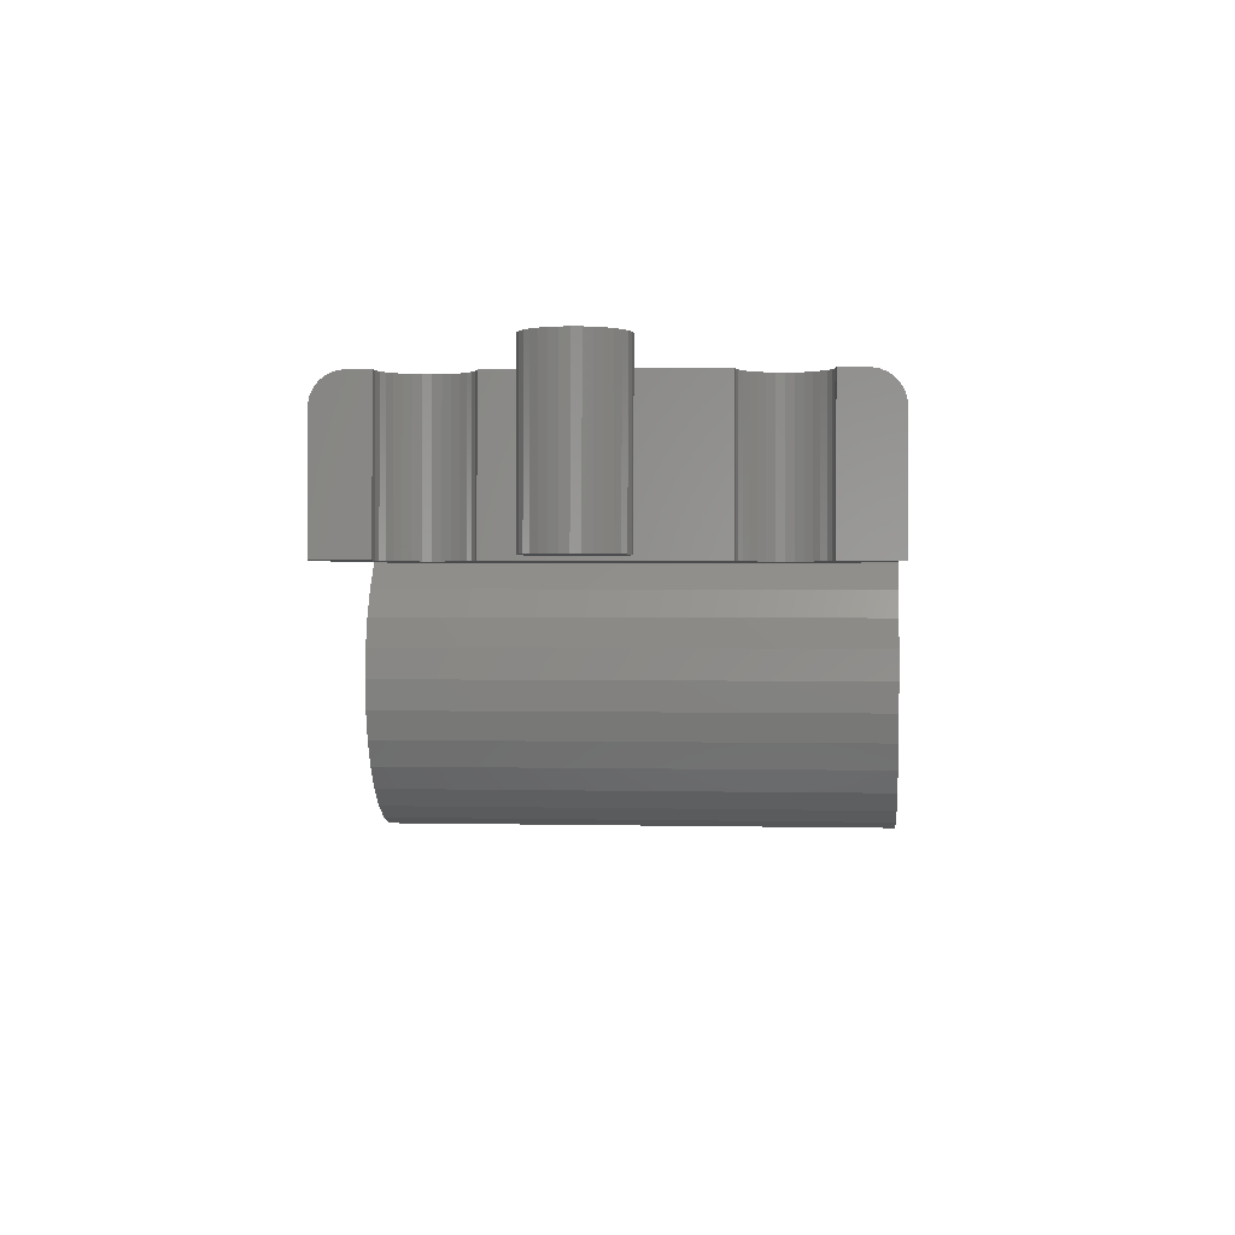
<metadata>
{"format":"stl","ext":"stl","renderer":"f3d","projection":"perspective","resolution":1024,"background":"white","views":[{"elev":1.4,"azim":95.1,"up":"+Z"}]}
</metadata>
<code>
# stl→obj: 380 verts, 748 faces
v 0.6369 -0.2809 0.2639
v 0.6447 -0.2831 0.2641
v 0.6528 -0.2837 0.2643
v 0.6609 -0.2827 0.2645
v 0.6686 -0.2801 0.2647
v 0.6296 -0.2773 0.2637
v 0.6756 -0.2761 0.2649
v 0.6232 -0.2723 0.2636
v 0.6818 -0.2708 0.265
v 0.6179 -0.2661 0.2634
v 0.6868 -0.2644 0.2651
v 0.6139 -0.259 0.2633
v 0.6904 -0.2572 0.2652
v 0.6114 -0.2513 0.2633
v 0.6926 -0.2493 0.2653
v 0.6897 -0.2255 0.2652
v 0.6131 -0.2273 0.2633
v 0.6922 -0.2332 0.2653
v 0.6168 -0.2201 0.2634
v 0.6857 -0.2184 0.2651
v 0.6218 -0.2137 0.2635
v 0.6804 -0.2122 0.265
v 0.6279 -0.2084 0.2637
v 0.6739 -0.2072 0.2648
v 0.635 -0.2044 0.2639
v 0.6667 -0.2036 0.2646
v 0.6427 -0.2018 0.264
v 0.6508 -0.2008 0.2642
v 0.6589 -0.2014 0.2644
v 0.611 -0.2352 0.2633
v 0.6104 -0.2433 0.2633
v 0.6932 -0.2412 0.2653
v 0.6566 -0.2837 0.1081
v 0.6485 -0.2831 0.1079
v 0.6407 -0.2809 0.1077
v 0.6647 -0.2827 0.1083
v 0.6724 -0.2801 0.1085
v 0.6334 -0.2773 0.1075
v 0.6795 -0.2761 0.1087
v 0.627 -0.2723 0.1074
v 0.6856 -0.2708 0.1088
v 0.6217 -0.2661 0.1072
v 0.6906 -0.2644 0.1089
v 0.6177 -0.259 0.1071
v 0.6943 -0.2572 0.109
v 0.6152 -0.2513 0.1071
v 0.6964 -0.2493 0.1091
v 0.696 -0.2332 0.1091
v 0.617 -0.2273 0.1071
v 0.6935 -0.2255 0.109
v 0.6206 -0.2201 0.1072
v 0.6895 -0.2184 0.1089
v 0.6256 -0.2137 0.1073
v 0.6842 -0.2122 0.1088
v 0.6318 -0.2084 0.1075
v 0.6778 -0.2072 0.1086
v 0.6388 -0.2044 0.1077
v 0.6705 -0.2036 0.1084
v 0.6465 -0.2018 0.1078
v 0.6546 -0.2008 0.108
v 0.6627 -0.2014 0.1082
v 0.697 -0.2412 0.1091
v 0.6142 -0.2433 0.1071
v 0.6148 -0.2352 0.1071
v 0.3758 -0.4295 0.2598
v 0.3437 -0.4298 0.259
v 0.3833 -0.4333 0.26
v 0.3691 -0.4243 0.2596
v 0.3372 -0.4183 0.2588
v 0.3636 -0.4179 0.2595
v 0.3594 -0.4105 0.2594
v 0.3331 -0.4058 0.2587
v 0.3568 -0.4025 0.2593
v 0.3557 -0.3941 0.2593
v 0.3846 -0.1397 0.26
v 0.3676 -0.3633 0.2596
v 0.374 -0.3578 0.2598
v 0.3533 -0.08434 0.2592
v 0.3252 -0.08761 0.2586
v 0.3512 -0.09211 0.2592
v 0.3288 -0.07487 0.2586
v 0.3569 -0.07714 0.2593
v 0.3619 -0.07079 0.2595
v 0.3347 -0.06306 0.2588
v 0.368 -0.06552 0.2596
v 0.375 -0.06155 0.2598
v 0.3243 -0.1008 0.2585
v 0.3314 -0.3926 0.2587
v 0.3516 -0.1081 0.2592
v 0.3506 -0.1001 0.2592
v 0.3999 -0.4362 0.2604
v 0.3523 -0.4398 0.2592
v 0.3628 -0.448 0.2595
v 0.3746 -0.4539 0.2598
v 0.3873 -0.4574 0.2601
v 0.4005 -0.4584 0.2604
v 0.3915 -0.4356 0.2602
v 0.3927 -0.1402 0.2602
v 0.3814 -0.3536 0.2599
v 0.3894 -0.3509 0.2601
v 0.3978 -0.3499 0.2603
v 0.3564 -0.3857 0.2593
v 0.3586 -0.3775 0.2594
v 0.3624 -0.37 0.2595
v 0.3769 -0.1375 0.2598
v 0.3697 -0.1339 0.2596
v 0.3633 -0.1289 0.2595
v 0.3581 -0.1228 0.2594
v 0.3541 -0.1158 0.2593
v 0.3907 -0.05803 0.2602
v 0.39 -0.03173 0.2601
v 0.3769 -0.03334 0.2598
v 0.3643 -0.03749 0.2595
v 0.3528 -0.04401 0.2592
v 0.3428 -0.05264 0.259
v 0.3827 -0.05902 0.26
v 0.301 -0.3934 0.2267
v 0.2938 -0.1016 0.2265
v 0.304 -0.3934 0.1017
v 0.2969 -0.1016 0.1016
v 0.3033 -0.4126 0.2268
v 0.3064 -0.4126 0.1018
v 0.3094 -0.431 0.2269
v 0.3125 -0.431 0.1019
v 0.3189 -0.4478 0.2271
v 0.322 -0.4478 0.1022
v 0.3316 -0.4625 0.2275
v 0.3346 -0.4625 0.1025
v 0.3468 -0.4744 0.2278
v 0.3499 -0.4744 0.1029
v 0.3641 -0.4831 0.2283
v 0.3672 -0.4831 0.1033
v 0.3827 -0.4882 0.2287
v 0.3858 -0.4882 0.1037
v 0.402 -0.4896 0.2292
v 0.4051 -0.4896 0.1042
v 0.4017 -0.4882 0.2387
v 0.4019 -0.4893 0.2339
v 0.4038 -0.4362 0.1042
v 0.4006 -0.4633 0.26
v 0.4008 -0.4681 0.2589
v 0.4009 -0.4726 0.257
v 0.4011 -0.4768 0.2544
v 0.4013 -0.4806 0.2512
v 0.4014 -0.4838 0.2474
v 0.4016 -0.4863 0.2432
v 0.3945 -0.05803 0.104
v 0.3931 -0.0004862 0.1039
v 0.3899 -0.02683 0.2598
v 0.3897 -0.006372 0.2471
v 0.3897 -0.009557 0.2509
v 0.3897 -0.01329 0.2541
v 0.3897 -0.01749 0.2567
v 0.3898 -0.02204 0.2586
v 0.39 -0.0004862 0.2289
v 0.3899 -0.000838 0.2336
v 0.3898 -0.001957 0.2384
v 0.3897 -0.003817 0.2429
v 0.3708 -0.002854 0.2284
v 0.3739 -0.002854 0.1035
v 0.3525 -0.008923 0.228
v 0.3555 -0.008923 0.103
v 0.3356 -0.01846 0.2276
v 0.3387 -0.01846 0.1026
v 0.321 -0.03109 0.2272
v 0.324 -0.03109 0.1022
v 0.3091 -0.04634 0.2269
v 0.3122 -0.04634 0.1019
v 0.3004 -0.06362 0.2267
v 0.3035 -0.06362 0.1017
v 0.2952 -0.08227 0.2266
v 0.2983 -0.08227 0.1016
v 0.3863 -0.4634 0.2595
v 0.3827 -0.4876 0.2348
v 0.3828 -0.4859 0.2407
v 0.3832 -0.483 0.2461
v 0.3845 -0.4745 0.2547
v 0.3853 -0.4692 0.2577
v 0.3014 -0.3934 0.2328
v 0.3038 -0.4125 0.2329
v 0.3031 -0.3934 0.2387
v 0.3054 -0.4121 0.2388
v 0.3058 -0.3933 0.2442
v 0.308 -0.4115 0.2442
v 0.3096 -0.3932 0.249
v 0.3117 -0.4106 0.2491
v 0.3142 -0.3931 0.253
v 0.3162 -0.4096 0.2531
v 0.3195 -0.3929 0.256
v 0.3214 -0.4084 0.2561
v 0.3254 -0.3928 0.258
v 0.3271 -0.4071 0.258
v 0.3838 -0.4792 0.2508
v 0.3642 -0.4825 0.2344
v 0.3647 -0.4808 0.2402
v 0.3656 -0.4782 0.2457
v 0.3668 -0.4745 0.2504
v 0.3684 -0.4701 0.2543
v 0.3703 -0.4651 0.2573
v 0.3724 -0.4596 0.2591
v 0.347 -0.4739 0.2339
v 0.3478 -0.4724 0.2398
v 0.3492 -0.4699 0.2453
v 0.3512 -0.4666 0.25
v 0.3536 -0.4626 0.254
v 0.3564 -0.4581 0.2569
v 0.3595 -0.4531 0.2588
v 0.3318 -0.462 0.2336
v 0.3329 -0.4607 0.2394
v 0.3348 -0.4587 0.2449
v 0.3373 -0.4558 0.2497
v 0.3405 -0.4524 0.2537
v 0.3442 -0.4485 0.2566
v 0.3482 -0.4442 0.2585
v 0.3193 -0.4475 0.2332
v 0.3206 -0.4464 0.2391
v 0.3228 -0.4448 0.2446
v 0.3259 -0.4425 0.2494
v 0.3296 -0.4398 0.2534
v 0.334 -0.4367 0.2564
v 0.3387 -0.4333 0.2583
v 0.3098 -0.4307 0.233
v 0.3113 -0.43 0.2389
v 0.3138 -0.4289 0.2444
v 0.3172 -0.4273 0.2492
v 0.3215 -0.4254 0.2532
v 0.3263 -0.4232 0.2562
v 0.3316 -0.4208 0.2581
v 0.3708 -0.00344 0.2345
v 0.371 -0.005175 0.2404
v 0.3715 -0.007993 0.2458
v 0.3723 -0.01178 0.2506
v 0.3732 -0.01641 0.2545
v 0.3743 -0.02168 0.2574
v 0.3756 -0.0274 0.2592
v 0.2957 -0.08237 0.2327
v 0.2943 -0.1015 0.2326
v 0.2973 -0.08268 0.2386
v 0.2959 -0.1015 0.2385
v 0.3 -0.08317 0.244
v 0.2986 -0.1014 0.244
v 0.3037 -0.08383 0.2489
v 0.3024 -0.1013 0.2488
v 0.3083 -0.08464 0.2529
v 0.307 -0.1012 0.2528
v 0.3135 -0.08557 0.2559
v 0.3124 -0.1011 0.2559
v 0.3193 -0.08657 0.2578
v 0.3182 -0.1009 0.2578
v 0.3008 -0.06384 0.2328
v 0.3023 -0.06448 0.2387
v 0.3049 -0.06552 0.2442
v 0.3084 -0.06692 0.249
v 0.3127 -0.06862 0.253
v 0.3177 -0.07057 0.256
v 0.3231 -0.07268 0.2579
v 0.3094 -0.04667 0.233
v 0.3108 -0.04762 0.2389
v 0.3131 -0.04916 0.2444
v 0.3163 -0.05124 0.2492
v 0.3202 -0.05378 0.2532
v 0.3247 -0.05667 0.2562
v 0.3296 -0.0598 0.2581
v 0.3213 -0.03151 0.2333
v 0.3224 -0.03273 0.2392
v 0.3244 -0.03473 0.2446
v 0.3271 -0.03741 0.2494
v 0.3304 -0.04067 0.2534
v 0.3342 -0.0444 0.2564
v 0.3384 -0.04844 0.2583
v 0.3358 -0.01895 0.2337
v 0.3367 -0.0204 0.2395
v 0.3382 -0.02276 0.245
v 0.3404 -0.02594 0.2498
v 0.343 -0.02981 0.2537
v 0.346 -0.03423 0.2567
v 0.3494 -0.03902 0.2585
v 0.3525 -0.009472 0.2341
v 0.3531 -0.0111 0.2399
v 0.3542 -0.01374 0.2454
v 0.3556 -0.01729 0.2501
v 0.3574 -0.02162 0.2541
v 0.3596 -0.02656 0.257
v 0.3619 -0.03192 0.2589
v 0.3571 -0.08434 0.103
v 0.355 -0.09211 0.103
v 0.3608 -0.07714 0.1031
v 0.3657 -0.07079 0.1033
v 0.3718 -0.06552 0.1034
v 0.3788 -0.06155 0.1036
v 0.3544 -0.1001 0.103
v 0.3554 -0.1081 0.103
v 0.3872 -0.4333 0.1038
v 0.3953 -0.4356 0.104
v 0.3674 -0.4179 0.1033
v 0.373 -0.4243 0.1034
v 0.3796 -0.4295 0.1036
v 0.3596 -0.3941 0.1031
v 0.3606 -0.4025 0.1031
v 0.3633 -0.4105 0.1032
v 0.3965 -0.1402 0.104
v 0.4017 -0.3499 0.1041
v 0.3933 -0.3509 0.1039
v 0.3852 -0.3536 0.1037
v 0.3779 -0.3578 0.1036
v 0.3885 -0.1397 0.1038
v 0.3579 -0.1158 0.1031
v 0.3619 -0.1228 0.1032
v 0.3672 -0.1289 0.1033
v 0.3735 -0.1339 0.1034
v 0.3807 -0.1375 0.1036
v 0.3715 -0.3633 0.1034
v 0.3662 -0.37 0.1033
v 0.3624 -0.3775 0.1032
v 0.3602 -0.3857 0.1031
v 0.3865 -0.05902 0.1038
v -0.02926 -0.4922 0.1409
v 0.02926 -0.4922 0.1409
v 4.592e-18 -0.4922 0.1437
v -0.0574 -0.4922 0.1323
v 0.0574 -0.4922 0.1323
v 0.0574 -0.4922 -0.1448
v -0.02926 -0.4922 -0.1534
v 0.02926 -0.4922 -0.1534
v -5.052e-17 -0.4922 -0.1562
v 0.08334 -0.4922 0.1185
v -0.08334 -0.4922 0.1185
v 0.1061 -0.4922 0.09982
v -0.1061 -0.4922 0.09982
v 0.1247 -0.4922 0.07709
v -0.1247 -0.4922 0.07709
v 0.1386 -0.4922 0.05115
v -0.1386 -0.4922 0.05115
v 0.1471 -0.4922 0.02301
v -0.1471 -0.4922 0.02301
v 0.15 -0.4922 -0.00625
v -0.15 -0.4922 -0.00625
v 0.1471 -0.4922 -0.03551
v -0.1471 -0.4922 -0.03551
v 0.1386 -0.4922 -0.06365
v -0.1386 -0.4922 -0.06365
v 0.1247 -0.4922 -0.08959
v -0.1247 -0.4922 -0.08959
v 0.1061 -0.4922 -0.1123
v -0.1061 -0.4922 -0.1123
v 0.08334 -0.4922 -0.131
v -0.08334 -0.4922 -0.131
v -0.0574 -0.4922 -0.1448
v 4.592e-18 8.327e-18 0.1437
v 0.02926 8.167e-18 0.1409
v -0.02926 8.167e-18 0.1409
v -0.0574 7.693e-18 0.1323
v 0.0574 7.693e-18 0.1323
v 0.02926 -8.167e-18 -0.1534
v -0.02926 -8.167e-18 -0.1534
v 0.0574 -7.693e-18 -0.1448
v -5.052e-17 -8.327e-18 -0.1562
v -0.0574 -7.693e-18 -0.1448
v -0.08334 -6.923e-18 -0.131
v 0.08334 -6.923e-18 -0.131
v -0.1061 -5.888e-18 -0.1123
v 0.1061 -5.888e-18 -0.1123
v -0.1247 -4.626e-18 -0.08959
v 0.1247 -4.626e-18 -0.08959
v -0.1386 -3.186e-18 -0.06365
v 0.1386 -3.186e-18 -0.06365
v -0.1471 -1.624e-18 -0.03551
v 0.1471 -1.624e-18 -0.03551
v -0.15 1.53e-33 -0.00625
v 0.15 0 -0.00625
v -0.1471 1.624e-18 0.02301
v 0.1471 1.624e-18 0.02301
v -0.1386 3.186e-18 0.05115
v 0.1386 3.186e-18 0.05115
v -0.1247 4.626e-18 0.07709
v 0.1247 4.626e-18 0.07709
v -0.1061 5.888e-18 0.09982
v 0.1061 5.888e-18 0.09982
v -0.08334 6.923e-18 0.1185
v 0.08334 6.923e-18 0.1185
f 1 2 3
f 1 3 4
f 5 1 4
f 6 1 5
f 7 6 5
f 8 6 7
f 9 8 7
f 10 8 9
f 11 10 9
f 12 10 11
f 13 12 11
f 14 12 13
f 15 14 13
f 16 17 18
f 19 17 16
f 20 19 16
f 21 19 20
f 22 21 20
f 23 21 22
f 24 23 22
f 25 23 24
f 26 25 24
f 27 25 26
f 28 27 26
f 29 28 26
f 17 30 18
f 18 30 31
f 18 31 32
f 32 31 14
f 32 14 15
f 33 34 35
f 36 33 35
f 36 35 37
f 37 35 38
f 37 38 39
f 39 38 40
f 39 40 41
f 41 40 42
f 41 42 43
f 43 42 44
f 43 44 45
f 45 44 46
f 45 46 47
f 48 49 50
f 50 49 51
f 50 51 52
f 52 51 53
f 52 53 54
f 54 53 55
f 54 55 56
f 56 55 57
f 56 57 58
f 58 57 59
f 58 59 60
f 58 60 61
f 47 46 62
f 62 46 63
f 62 63 48
f 48 63 64
f 48 64 49
f 32 62 18
f 18 62 48
f 18 48 16
f 16 48 50
f 16 50 20
f 20 50 52
f 20 52 22
f 22 52 54
f 22 54 24
f 24 54 56
f 24 56 26
f 26 56 58
f 26 58 29
f 29 58 61
f 29 61 28
f 28 61 60
f 28 60 27
f 27 60 59
f 27 59 25
f 25 59 57
f 25 57 23
f 23 57 55
f 23 55 21
f 21 55 53
f 21 53 19
f 19 53 51
f 19 51 17
f 17 51 49
f 17 49 30
f 30 49 64
f 30 64 31
f 31 64 63
f 31 63 14
f 14 63 46
f 14 46 12
f 12 46 44
f 12 44 10
f 10 44 42
f 10 42 8
f 8 42 40
f 8 40 6
f 6 40 38
f 6 38 1
f 1 38 35
f 1 35 2
f 2 35 34
f 2 34 3
f 3 34 33
f 3 33 4
f 4 33 36
f 4 36 5
f 5 36 37
f 5 37 7
f 7 37 39
f 7 39 9
f 9 39 41
f 9 41 11
f 11 41 43
f 11 43 13
f 13 43 45
f 13 45 15
f 15 45 47
f 15 47 32
f 32 47 62
f 65 66 67
f 66 65 68
f 68 69 66
f 70 69 68
f 69 70 71
f 71 72 69
f 73 72 71
f 72 73 74
f 75 76 77
f 78 79 80
f 81 79 78
f 78 82 81
f 81 82 83
f 83 84 81
f 84 83 85
f 86 84 85
f 87 88 89
f 87 89 90
f 87 90 80
f 87 80 79
f 91 92 93
f 91 93 94
f 91 94 95
f 91 95 96
f 92 91 97
f 92 97 67
f 92 67 66
f 98 75 77
f 98 77 99
f 98 99 100
f 98 100 101
f 88 72 74
f 88 74 102
f 88 102 103
f 88 103 104
f 88 104 76
f 88 76 75
f 88 75 105
f 88 105 106
f 88 106 107
f 88 107 108
f 88 108 109
f 88 109 89
f 110 111 112
f 110 112 113
f 110 113 114
f 110 114 115
f 115 84 86
f 115 86 116
f 115 116 110
f 117 118 119
f 119 118 120
f 117 119 121
f 121 119 122
f 121 122 123
f 123 122 124
f 123 124 125
f 125 124 126
f 125 126 127
f 127 126 128
f 127 128 129
f 129 128 130
f 129 130 131
f 131 130 132
f 131 132 133
f 133 132 134
f 133 134 135
f 135 134 136
f 137 138 135
f 136 139 91
f 136 91 96
f 136 96 140
f 136 140 141
f 136 141 142
f 136 142 143
f 136 143 144
f 136 144 145
f 136 145 146
f 136 146 137
f 136 137 135
f 147 148 149
f 147 149 111
f 147 111 110
f 150 151 152
f 150 152 153
f 150 153 154
f 150 154 149
f 149 148 155
f 149 155 156
f 149 156 157
f 149 157 158
f 149 158 150
f 155 148 159
f 159 148 160
f 159 160 161
f 161 160 162
f 161 162 163
f 163 162 164
f 163 164 165
f 165 164 166
f 165 166 167
f 167 166 168
f 167 168 169
f 169 168 170
f 169 170 171
f 171 170 172
f 171 172 118
f 118 172 120
f 96 173 140
f 96 95 173
f 135 138 133
f 133 138 174
f 174 138 137
f 174 137 175
f 137 146 175
f 176 175 146
f 146 145 176
f 176 145 144
f 177 143 142
f 177 142 178
f 142 141 178
f 173 178 141
f 141 140 173
f 117 121 179
f 179 121 180
f 179 180 181
f 181 180 182
f 181 182 183
f 183 182 184
f 183 184 185
f 185 184 186
f 185 186 187
f 187 186 188
f 187 188 189
f 189 188 190
f 189 190 191
f 191 190 192
f 191 192 88
f 88 192 72
f 143 177 144
f 144 177 193
f 144 193 176
f 131 133 194
f 194 133 174
f 194 174 195
f 195 174 175
f 195 175 196
f 196 175 176
f 196 176 197
f 197 176 193
f 197 193 198
f 198 193 177
f 198 177 199
f 199 177 178
f 199 178 200
f 200 178 173
f 200 173 94
f 94 173 95
f 129 131 201
f 201 131 194
f 201 194 202
f 202 194 195
f 202 195 203
f 203 195 196
f 203 196 204
f 204 196 197
f 204 197 205
f 205 197 198
f 205 198 206
f 206 198 199
f 206 199 207
f 207 199 200
f 207 200 93
f 93 200 94
f 127 129 208
f 208 129 201
f 208 201 209
f 209 201 202
f 209 202 210
f 210 202 203
f 210 203 211
f 211 203 204
f 211 204 212
f 212 204 205
f 212 205 213
f 213 205 206
f 213 206 214
f 214 206 207
f 214 207 92
f 92 207 93
f 125 127 215
f 215 127 208
f 215 208 216
f 216 208 209
f 216 209 217
f 217 209 210
f 217 210 218
f 218 210 211
f 218 211 219
f 219 211 212
f 219 212 220
f 220 212 213
f 220 213 221
f 221 213 214
f 221 214 66
f 66 214 92
f 123 125 222
f 222 125 215
f 222 215 223
f 223 215 216
f 223 216 224
f 224 216 217
f 224 217 225
f 225 217 218
f 225 218 226
f 226 218 219
f 226 219 227
f 227 219 220
f 227 220 228
f 228 220 221
f 228 221 69
f 69 221 66
f 121 123 180
f 180 123 222
f 180 222 182
f 182 222 223
f 182 223 184
f 184 223 224
f 184 224 186
f 186 224 225
f 186 225 188
f 188 225 226
f 188 226 190
f 190 226 227
f 190 227 192
f 192 227 228
f 192 228 72
f 72 228 69
f 155 159 156
f 159 229 156
f 157 156 229
f 229 230 157
f 157 230 158
f 158 230 231
f 158 231 150
f 150 231 232
f 153 152 233
f 233 234 153
f 153 234 154
f 154 234 235
f 154 235 149
f 149 235 112
f 111 149 112
f 233 152 232
f 232 152 151
f 232 151 150
f 171 118 236
f 236 118 237
f 236 237 238
f 238 237 239
f 238 239 240
f 240 239 241
f 240 241 242
f 242 241 243
f 242 243 244
f 244 243 245
f 244 245 246
f 246 245 247
f 246 247 248
f 248 247 249
f 248 249 79
f 79 249 87
f 169 171 250
f 250 171 236
f 250 236 251
f 251 236 238
f 251 238 252
f 252 238 240
f 252 240 253
f 253 240 242
f 253 242 254
f 254 242 244
f 254 244 255
f 255 244 246
f 255 246 256
f 256 246 248
f 256 248 81
f 81 248 79
f 167 169 257
f 257 169 250
f 257 250 258
f 258 250 251
f 258 251 259
f 259 251 252
f 259 252 260
f 260 252 253
f 260 253 261
f 261 253 254
f 261 254 262
f 262 254 255
f 262 255 263
f 263 255 256
f 263 256 84
f 84 256 81
f 165 167 264
f 264 167 257
f 264 257 265
f 265 257 258
f 265 258 266
f 266 258 259
f 266 259 267
f 267 259 260
f 267 260 268
f 268 260 261
f 268 261 269
f 269 261 262
f 269 262 270
f 270 262 263
f 270 263 115
f 115 263 84
f 163 165 271
f 271 165 264
f 271 264 272
f 272 264 265
f 272 265 273
f 273 265 266
f 273 266 274
f 274 266 267
f 274 267 275
f 275 267 268
f 275 268 276
f 276 268 269
f 276 269 277
f 277 269 270
f 277 270 114
f 114 270 115
f 161 163 278
f 278 163 271
f 278 271 279
f 279 271 272
f 279 272 280
f 280 272 273
f 280 273 281
f 281 273 274
f 281 274 282
f 282 274 275
f 282 275 283
f 283 275 276
f 283 276 284
f 284 276 277
f 284 277 113
f 113 277 114
f 159 161 229
f 229 161 278
f 229 278 230
f 230 278 279
f 230 279 231
f 231 279 280
f 231 280 232
f 232 280 281
f 232 281 233
f 233 281 282
f 233 282 234
f 234 282 283
f 234 283 235
f 235 283 284
f 235 284 112
f 112 284 113
f 88 87 191
f 191 87 249
f 191 249 189
f 189 249 247
f 189 247 187
f 187 247 245
f 187 245 185
f 185 245 243
f 185 243 183
f 183 243 241
f 183 241 181
f 181 241 239
f 181 239 179
f 179 239 237
f 179 237 117
f 117 237 118
f 172 285 286
f 287 285 172
f 172 170 287
f 288 287 170
f 289 288 170
f 289 170 290
f 120 172 286
f 120 286 291
f 120 291 292
f 120 292 119
f 139 136 134
f 139 134 132
f 139 132 130
f 139 130 128
f 139 128 126
f 126 124 293
f 126 293 294
f 126 294 139
f 124 122 295
f 124 295 296
f 124 296 297
f 124 297 293
f 122 119 298
f 122 298 299
f 122 299 300
f 122 300 295
f 301 302 303
f 301 303 304
f 301 304 305
f 301 305 306
f 119 292 307
f 119 307 308
f 119 308 309
f 119 309 310
f 119 310 311
f 119 311 306
f 119 306 305
f 119 305 312
f 119 312 313
f 119 313 314
f 119 314 315
f 119 315 298
f 147 168 166
f 147 166 164
f 147 164 162
f 147 162 160
f 147 160 148
f 168 147 316
f 168 316 290
f 168 290 170
f 74 315 102
f 102 315 314
f 102 314 103
f 103 314 313
f 103 313 104
f 104 313 312
f 104 312 76
f 76 312 305
f 76 305 77
f 77 305 304
f 77 304 99
f 99 304 303
f 99 303 100
f 100 303 302
f 100 302 101
f 315 74 298
f 298 74 73
f 298 73 299
f 299 73 71
f 299 71 300
f 300 71 70
f 300 70 295
f 295 70 68
f 295 68 296
f 296 68 65
f 296 65 297
f 297 65 67
f 297 67 293
f 293 67 97
f 293 97 294
f 294 97 91
f 294 91 139
f 98 101 301
f 301 101 302
f 90 286 80
f 80 286 285
f 80 285 78
f 78 285 287
f 78 287 82
f 82 287 288
f 82 288 83
f 83 288 289
f 83 289 85
f 85 289 290
f 85 290 86
f 86 290 316
f 86 316 116
f 116 316 147
f 116 147 110
f 286 90 291
f 291 90 89
f 291 89 292
f 292 89 109
f 292 109 307
f 307 109 108
f 307 108 308
f 308 108 107
f 308 107 309
f 309 107 106
f 309 106 310
f 310 106 105
f 310 105 311
f 311 105 75
f 311 75 306
f 306 75 98
f 306 98 301
f 317 318 319
f 318 317 320
f 318 320 321
f 322 323 324
f 324 323 325
f 321 320 326
f 326 320 327
f 326 327 328
f 328 327 329
f 328 329 330
f 330 329 331
f 330 331 332
f 332 331 333
f 332 333 334
f 334 333 335
f 334 335 336
f 336 335 337
f 336 337 338
f 338 337 339
f 338 339 340
f 340 339 341
f 340 341 342
f 342 341 343
f 342 343 344
f 344 343 345
f 344 345 346
f 346 345 347
f 346 347 322
f 322 347 348
f 322 348 323
f 349 350 351
f 352 351 350
f 353 352 350
f 354 355 356
f 357 355 354
f 355 358 356
f 356 358 359
f 356 359 360
f 360 359 361
f 360 361 362
f 362 361 363
f 362 363 364
f 364 363 365
f 364 365 366
f 366 365 367
f 366 367 368
f 368 367 369
f 368 369 370
f 370 369 371
f 370 371 372
f 372 371 373
f 372 373 374
f 374 373 375
f 374 375 376
f 376 375 377
f 376 377 378
f 378 377 379
f 378 379 380
f 380 379 352
f 380 352 353
f 370 336 368
f 368 336 338
f 368 338 366
f 366 338 340
f 366 340 364
f 364 340 342
f 364 342 362
f 362 342 344
f 362 344 360
f 360 344 346
f 360 346 356
f 356 346 322
f 356 322 354
f 354 322 324
f 354 324 357
f 357 324 325
f 357 325 355
f 355 325 323
f 355 323 358
f 358 323 348
f 358 348 359
f 359 348 347
f 359 347 361
f 361 347 345
f 361 345 363
f 363 345 343
f 363 343 365
f 365 343 341
f 365 341 367
f 367 341 339
f 367 339 369
f 369 339 337
f 369 337 371
f 371 337 335
f 371 335 373
f 373 335 333
f 373 333 375
f 375 333 331
f 375 331 377
f 377 331 329
f 377 329 379
f 379 329 327
f 379 327 352
f 352 327 320
f 352 320 351
f 351 320 317
f 351 317 349
f 349 317 319
f 349 319 350
f 350 319 318
f 350 318 353
f 353 318 321
f 353 321 380
f 380 321 326
f 380 326 378
f 378 326 328
f 378 328 376
f 376 328 330
f 376 330 374
f 374 330 332
f 374 332 372
f 372 332 334
f 372 334 370
f 370 334 336

</code>
